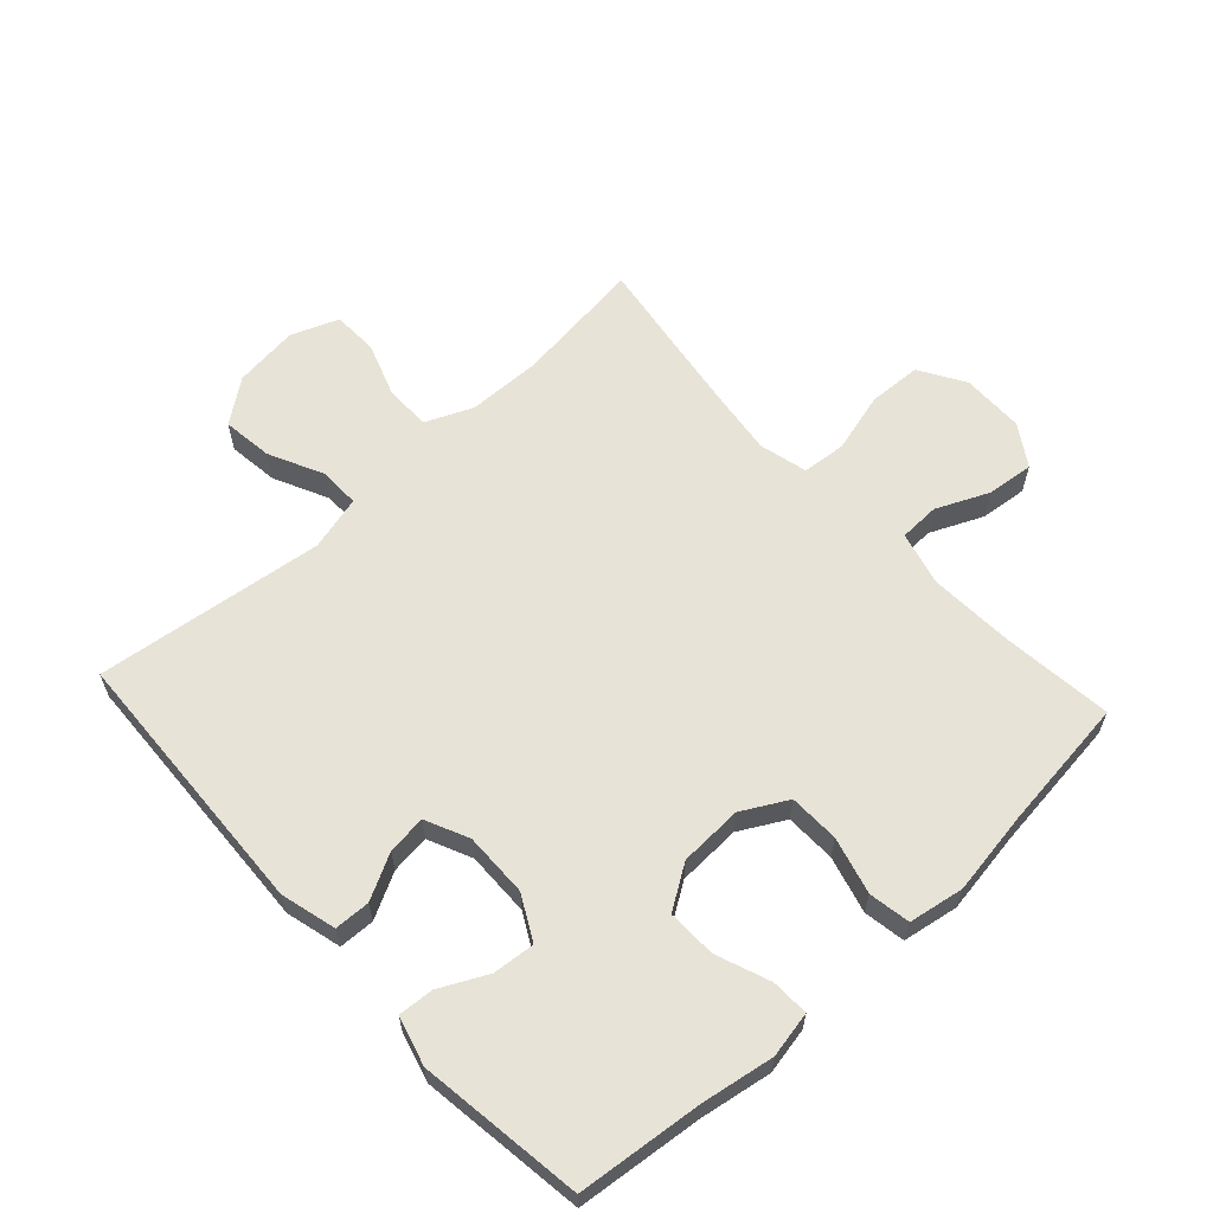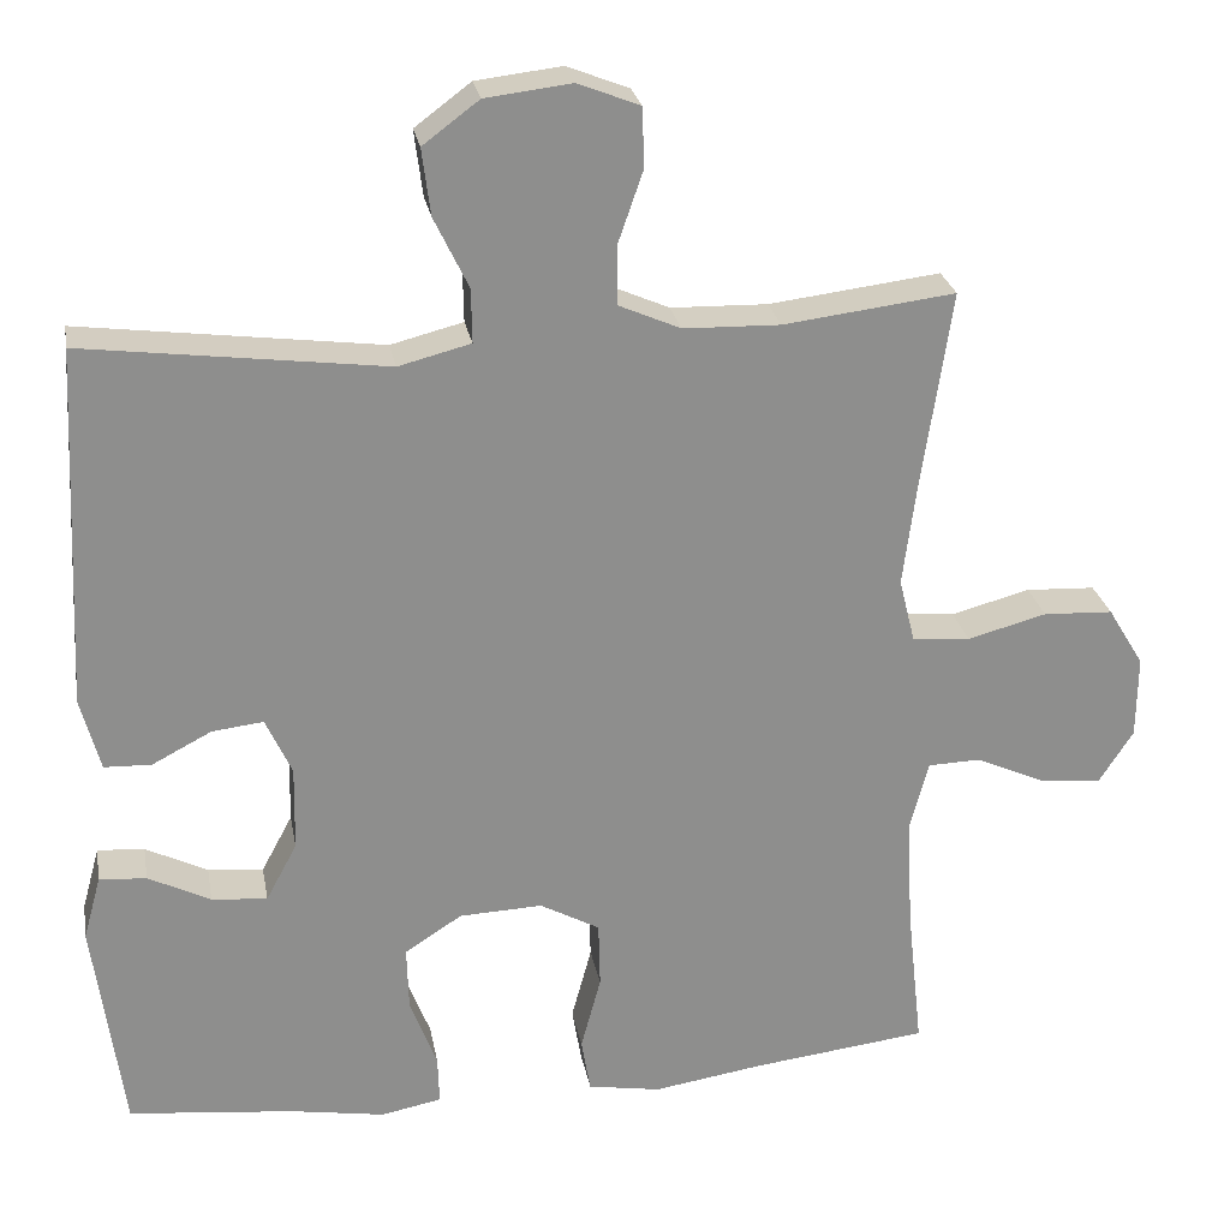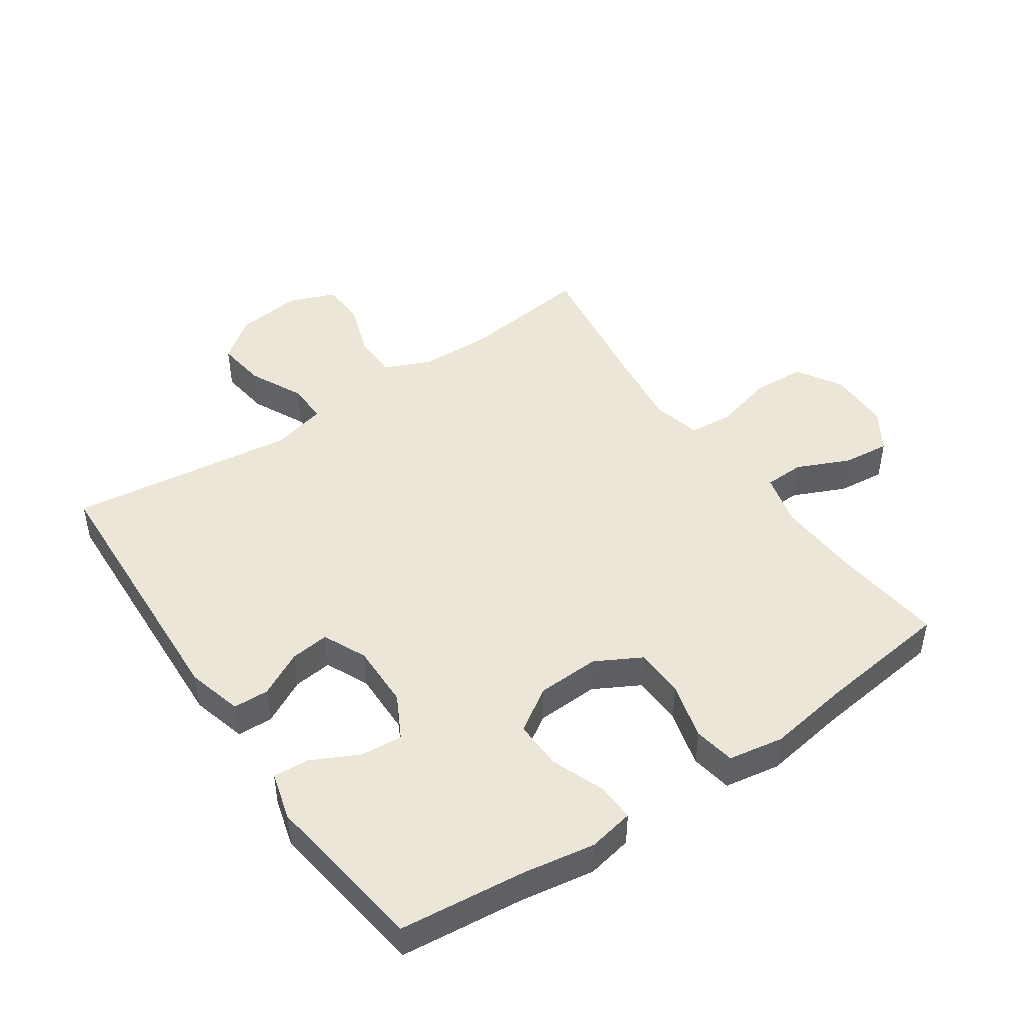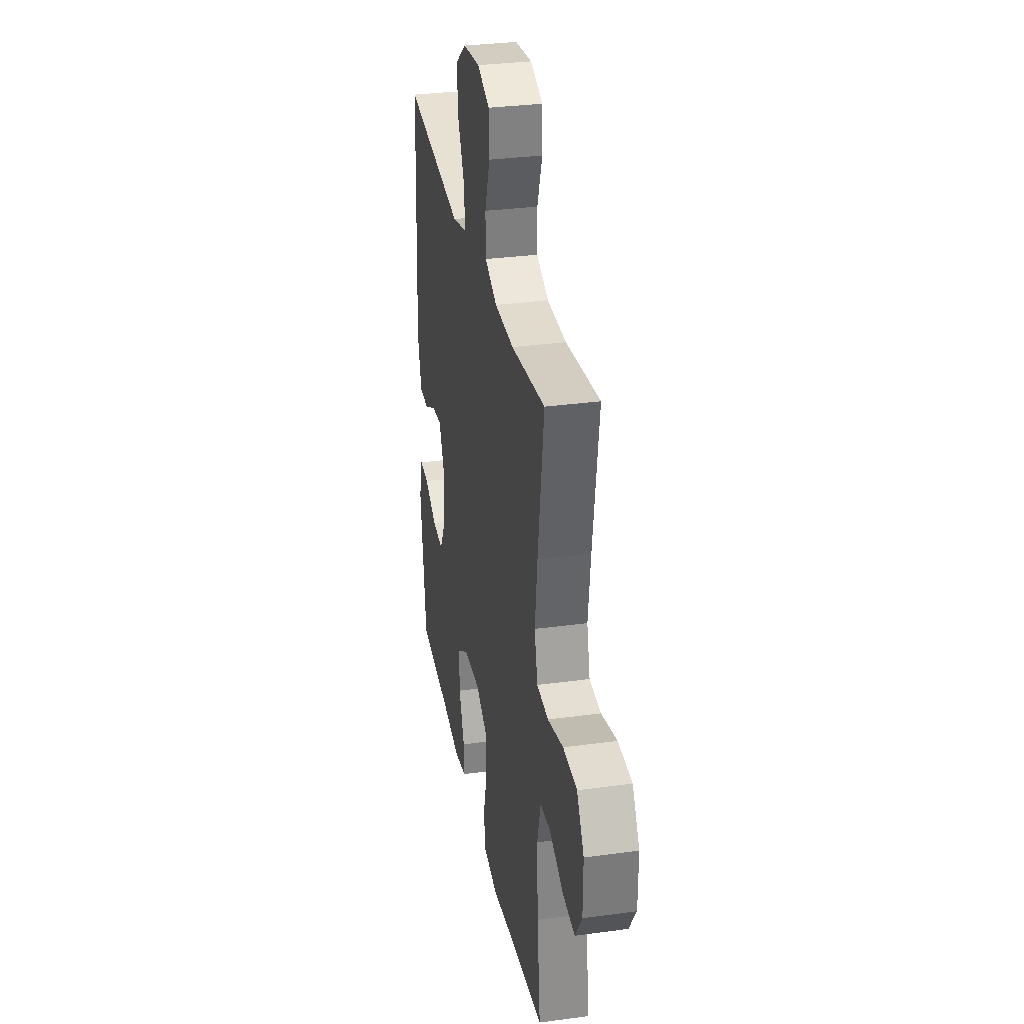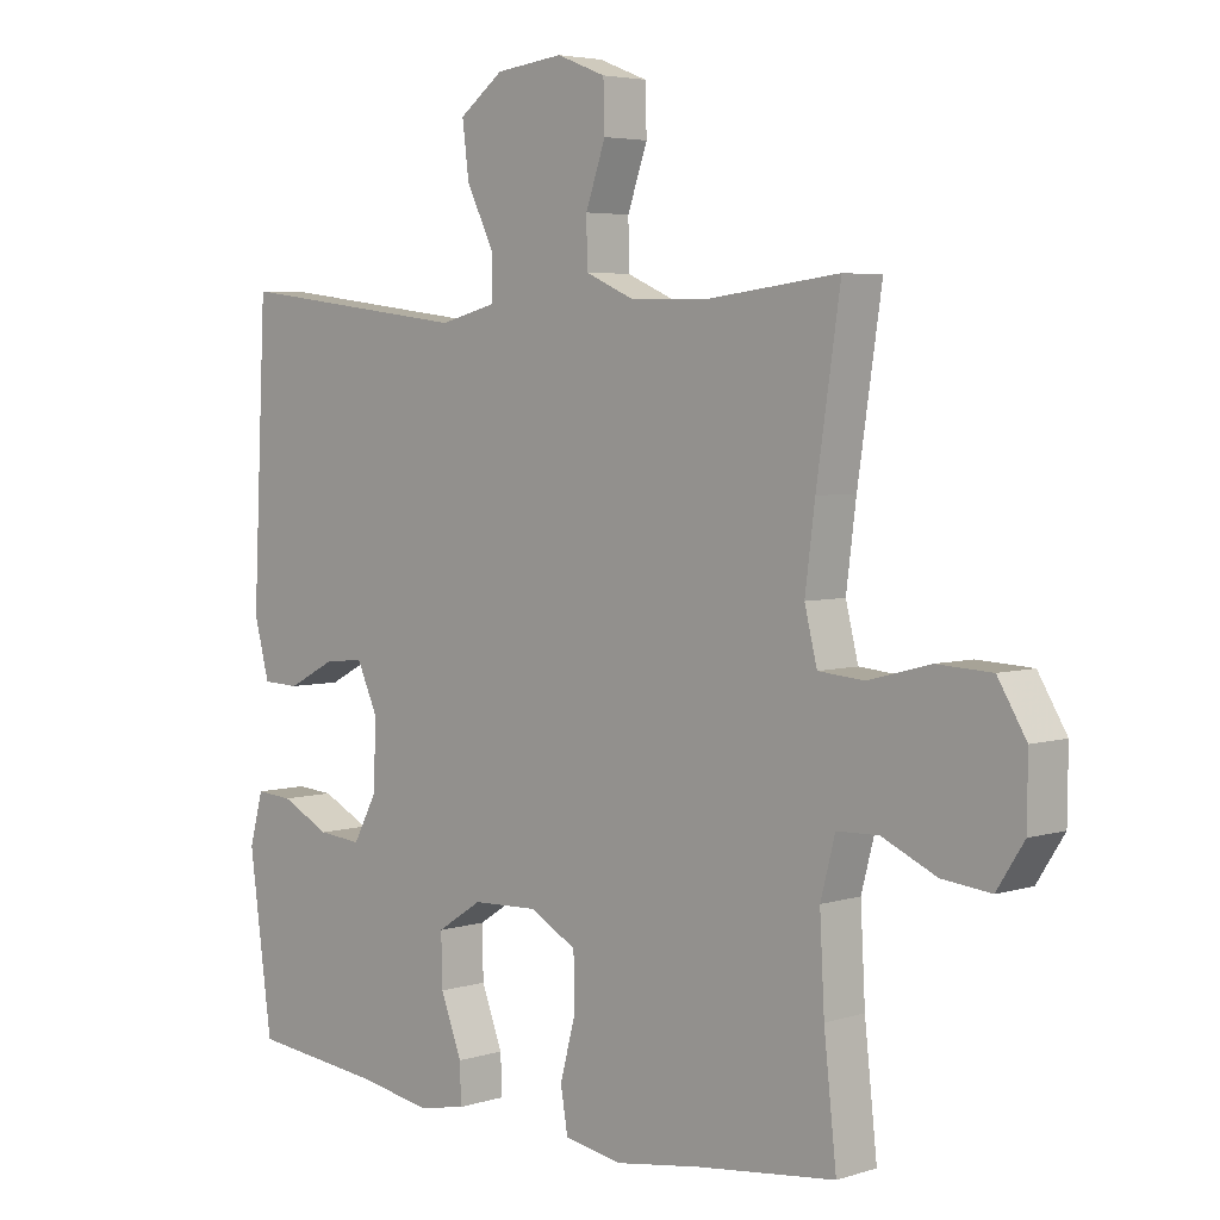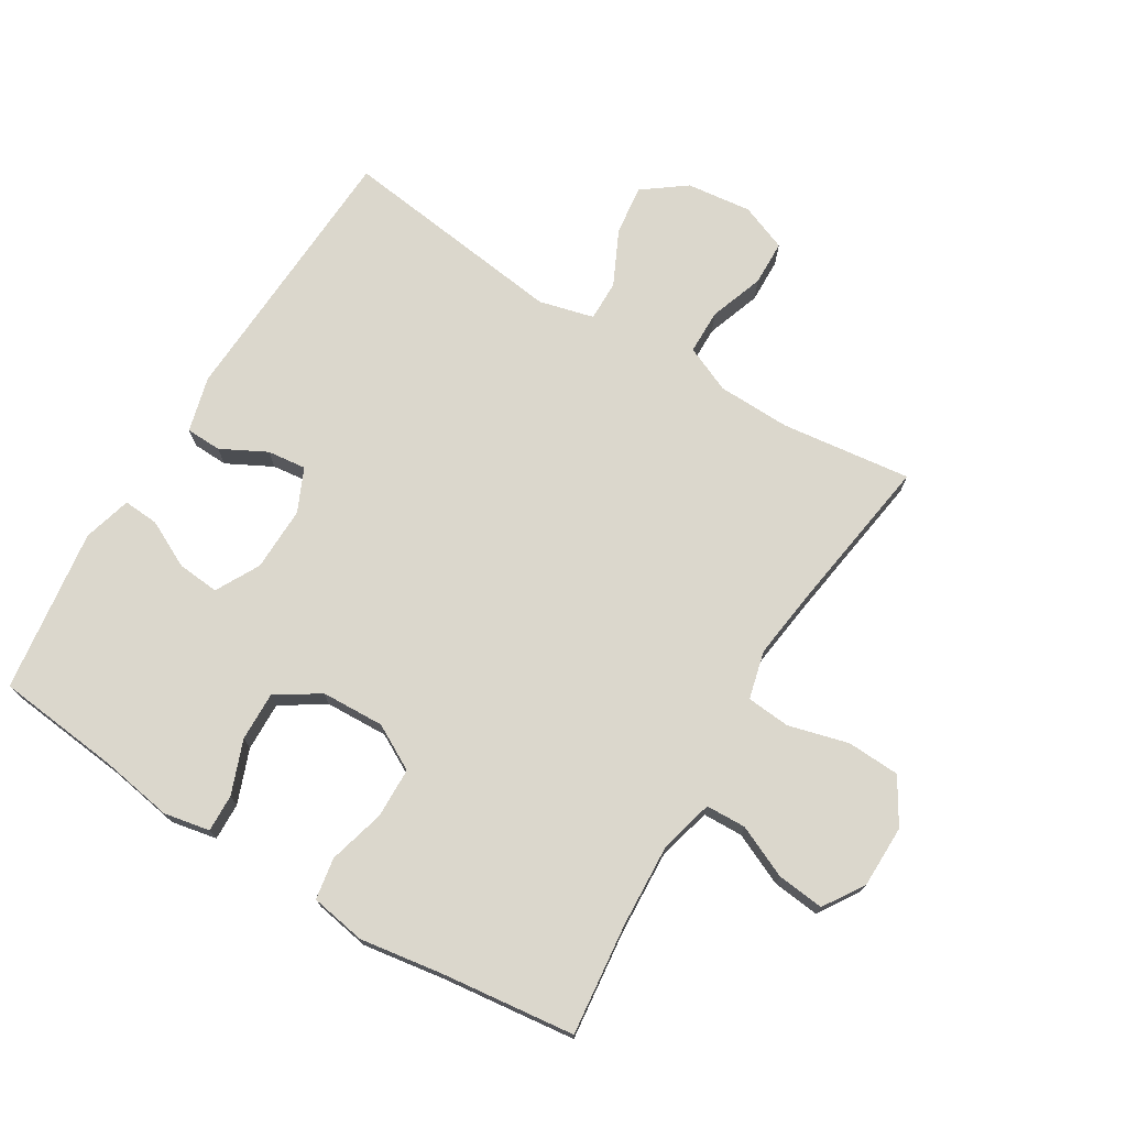
<metadata>
{"format":"obj","ext":"obj","renderer":"f3d","projection":"perspective","resolution":1024,"background":"white","views":[{"elev":61.9,"azim":137.4,"up":"+Y"},{"elev":25.6,"azim":169.8,"up":"+Z"},{"elev":46.4,"azim":145.5,"up":"+Y"},{"elev":31.7,"azim":-100.9,"up":"+Z"},{"elev":4.5,"azim":-135.1,"up":"+Z"},{"elev":73.3,"azim":-148.7,"up":"+Y"}]}
</metadata>
<code>
v -0.5 0.07 -0.5
v -0.481 0.07 -0.326
v -0.474 0.07 -0.194
v -0.496 0.07 -0.11
v -0.559 0.07 -0.108
v -0.641 0.07 -0.145
v -0.715 0.07 -0.153
v -0.756 0.07 -0.089
v -0.757 0.07 0.009
v -0.714 0.07 0.08
v -0.631 0.07 0.084
v -0.537 0.07 0.059
v -0.468 0.07 0.065
v -0.449 0.07 0.141
v -0.464 0.07 0.258
v -0.5 0.07 0.5
v -0.296 0.07 0.475
v -0.181 0.07 0.478
v -0.108 0.07 0.51
v -0.107 0.07 0.58
v -0.137 0.07 0.666
v -0.135 0.07 0.737
v -0.061 0.07 0.766
v 0.041 0.07 0.754
v 0.108 0.07 0.704
v 0.098 0.07 0.625
v 0.057 0.07 0.54
v 0.056 0.07 0.476
v 0.142 0.07 0.454
v 0.5 0.07 0.5
v 0.521 0.07 0.07
v 0.498 0.07 -0.017
v 0.442 0.07 -0.019
v 0.371 0.07 0.018
v 0.31 0.07 0.025
v 0.279 0.07 -0.043
v 0.281 0.07 -0.144
v 0.318 0.07 -0.213
v 0.384 0.07 -0.207
v 0.458 0.07 -0.17
v 0.514 0.07 -0.166
v 0.535 0.07 -0.242
v 0.5 0.07 -0.5
v 0.303 0.07 -0.521
v 0.19 0.07 -0.54
v 0.118 0.07 -0.526
v 0.12 0.07 -0.467
v 0.152 0.07 -0.383
v 0.154 0.07 -0.306
v 0.086 0.07 -0.262
v -0.013 0.07 -0.258
v -0.084 0.07 -0.297
v -0.086 0.07 -0.376
v -0.062 0.07 -0.465
v -0.073 0.07 -0.53
v -0.16 0.07 -0.545
v -0.29 0.07 -0.525
v -0.5 0 -0.5
v -0.481 0 -0.326
v -0.474 0 -0.194
v -0.496 0 -0.11
v -0.559 0 -0.108
v -0.641 0 -0.145
v -0.715 0 -0.153
v -0.756 0 -0.089
v -0.757 0 0.009
v -0.714 0 0.08
v -0.631 0 0.084
v -0.537 0 0.059
v -0.468 0 0.065
v -0.449 0 0.141
v -0.464 0 0.258
v -0.5 0 0.5
v -0.296 0 0.475
v -0.181 0 0.478
v -0.108 0 0.51
v -0.107 0 0.58
v -0.137 0 0.666
v -0.135 0 0.737
v -0.061 0 0.766
v 0.041 0 0.754
v 0.108 0 0.704
v 0.098 0 0.625
v 0.057 0 0.54
v 0.056 0 0.476
v 0.142 0 0.454
v 0.5 0 0.5
v 0.521 0 0.07
v 0.498 0 -0.017
v 0.442 0 -0.019
v 0.371 0 0.018
v 0.31 0 0.025
v 0.279 0 -0.043
v 0.281 0 -0.144
v 0.318 0 -0.213
v 0.384 0 -0.207
v 0.458 0 -0.17
v 0.514 0 -0.166
v 0.535 0 -0.242
v 0.5 0 -0.5
v 0.303 0 -0.521
v 0.19 0 -0.54
v 0.118 0 -0.526
v 0.12 0 -0.467
v 0.152 0 -0.383
v 0.154 0 -0.306
v 0.086 0 -0.262
v -0.013 0 -0.258
v -0.084 0 -0.297
v -0.086 0 -0.376
v -0.062 0 -0.465
v -0.073 0 -0.53
v -0.16 0 -0.545
v -0.29 0 -0.525
f 55 56 57
f 54 55 57
f 53 54 57
f 57 1 2
f 53 57 2
f 52 53 2
f 51 52 2 3
f 50 51 3 4
f 46 47 48
f 45 46 48
f 44 45 48
f 43 44 48
f 42 43 48
f 41 42 48
f 40 41 48
f 39 40 48
f 38 39 48 49
f 37 38 49 50
f 32 33 34
f 31 32 34
f 30 31 34
f 29 30 34
f 28 29 34 35
f 25 26 27
f 24 25 27
f 23 24 27
f 22 23 27
f 21 22 27
f 20 21 27
f 19 20 27 28
f 28 35 36
f 19 28 36
f 18 19 36
f 15 16 17
f 36 37 50
f 18 36 50
f 17 18 50
f 15 17 50
f 14 15 50
f 10 11 12
f 9 10 12
f 8 9 12
f 7 8 12
f 6 7 12
f 5 6 12
f 13 14 50 4
f 4 5 12 13
f 114 113 112
f 114 112 111
f 114 111 110
f 59 58 114
f 59 114 110
f 59 110 109
f 60 59 109 108
f 61 60 108 107
f 105 104 103
f 105 103 102
f 105 102 101
f 105 101 100
f 105 100 99
f 105 99 98
f 105 98 97
f 105 97 96
f 106 105 96 95
f 107 106 95 94
f 91 90 89
f 91 89 88
f 91 88 87
f 91 87 86
f 92 91 86 85
f 84 83 82
f 84 82 81
f 84 81 80
f 84 80 79
f 84 79 78
f 84 78 77
f 85 84 77 76
f 93 92 85
f 93 85 76
f 93 76 75
f 74 73 72
f 107 94 93
f 107 93 75
f 107 75 74
f 107 74 72
f 107 72 71
f 69 68 67
f 69 67 66
f 69 66 65
f 69 65 64
f 69 64 63
f 69 63 62
f 61 107 71 70
f 70 69 62 61
f 1 58 59 2
f 2 59 60 3
f 3 60 61 4
f 4 61 62 5
f 5 62 63 6
f 6 63 64 7
f 7 64 65 8
f 8 65 66 9
f 9 66 67 10
f 10 67 68 11
f 11 68 69 12
f 12 69 70 13
f 13 70 71 14
f 14 71 72 15
f 15 72 73 16
f 16 73 74 17
f 17 74 75 18
f 18 75 76 19
f 19 76 77 20
f 20 77 78 21
f 21 78 79 22
f 22 79 80 23
f 23 80 81 24
f 24 81 82 25
f 25 82 83 26
f 26 83 84 27
f 27 84 85 28
f 28 85 86 29
f 29 86 87 30
f 30 87 88 31
f 31 88 89 32
f 32 89 90 33
f 33 90 91 34
f 34 91 92 35
f 35 92 93 36
f 36 93 94 37
f 37 94 95 38
f 38 95 96 39
f 39 96 97 40
f 40 97 98 41
f 41 98 99 42
f 42 99 100 43
f 43 100 101 44
f 44 101 102 45
f 45 102 103 46
f 46 103 104 47
f 47 104 105 48
f 48 105 106 49
f 49 106 107 50
f 50 107 108 51
f 51 108 109 52
f 52 109 110 53
f 53 110 111 54
f 54 111 112 55
f 55 112 113 56
f 56 113 114 57
f 57 114 58 1

</code>
